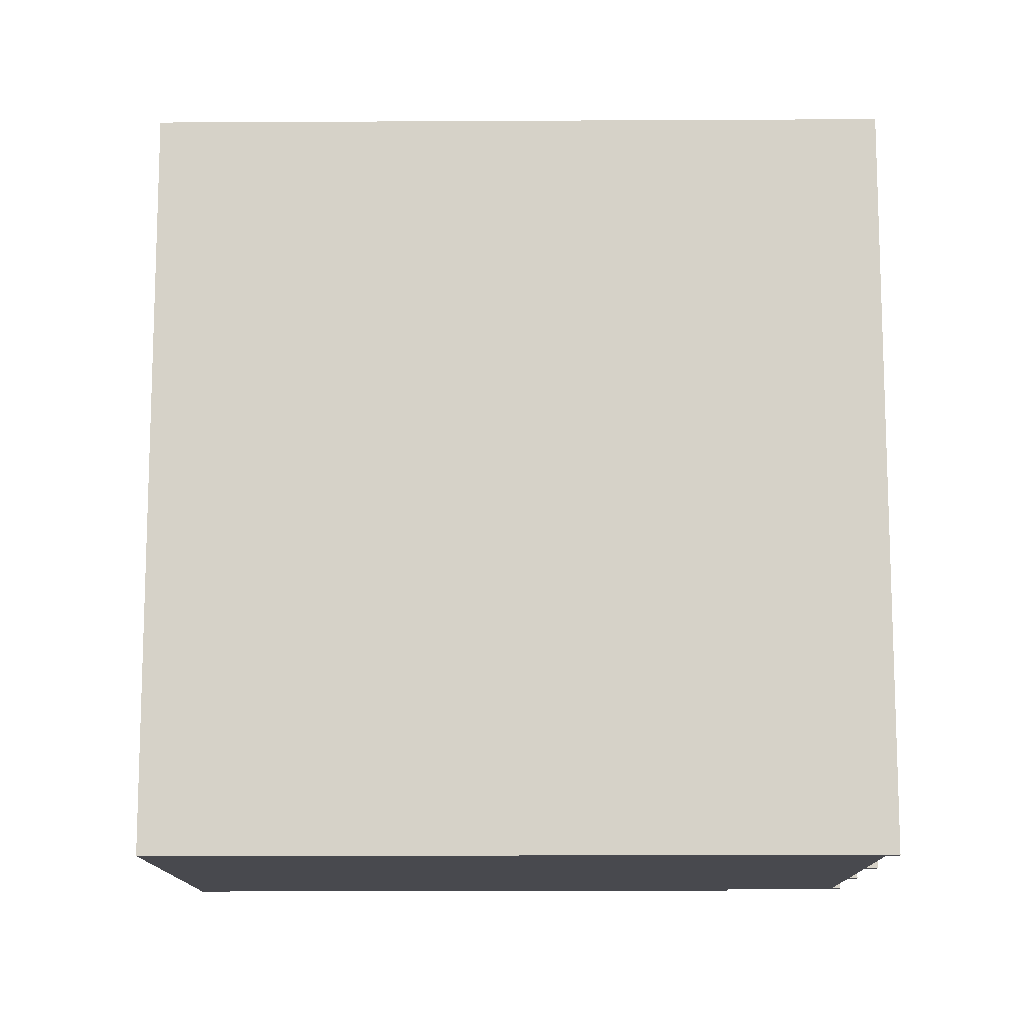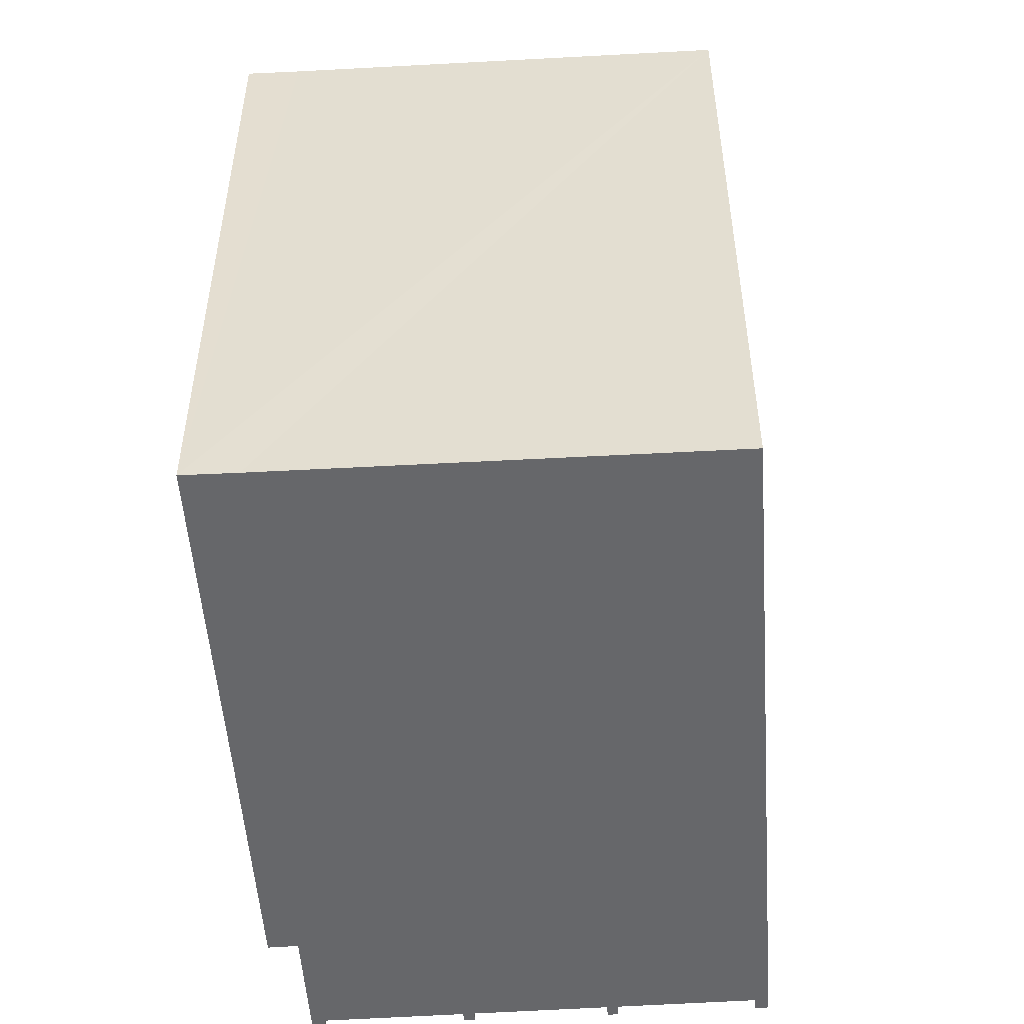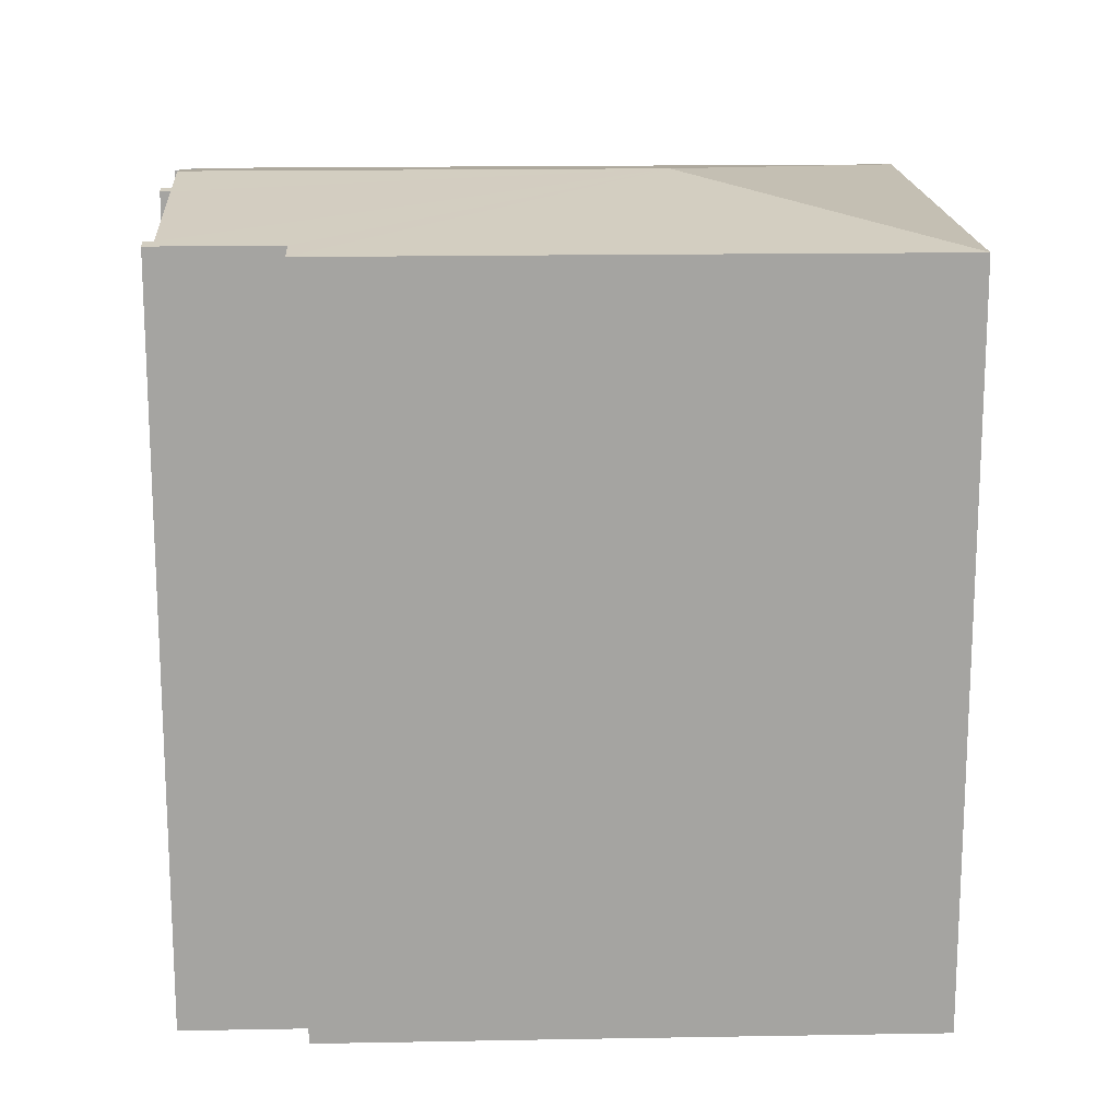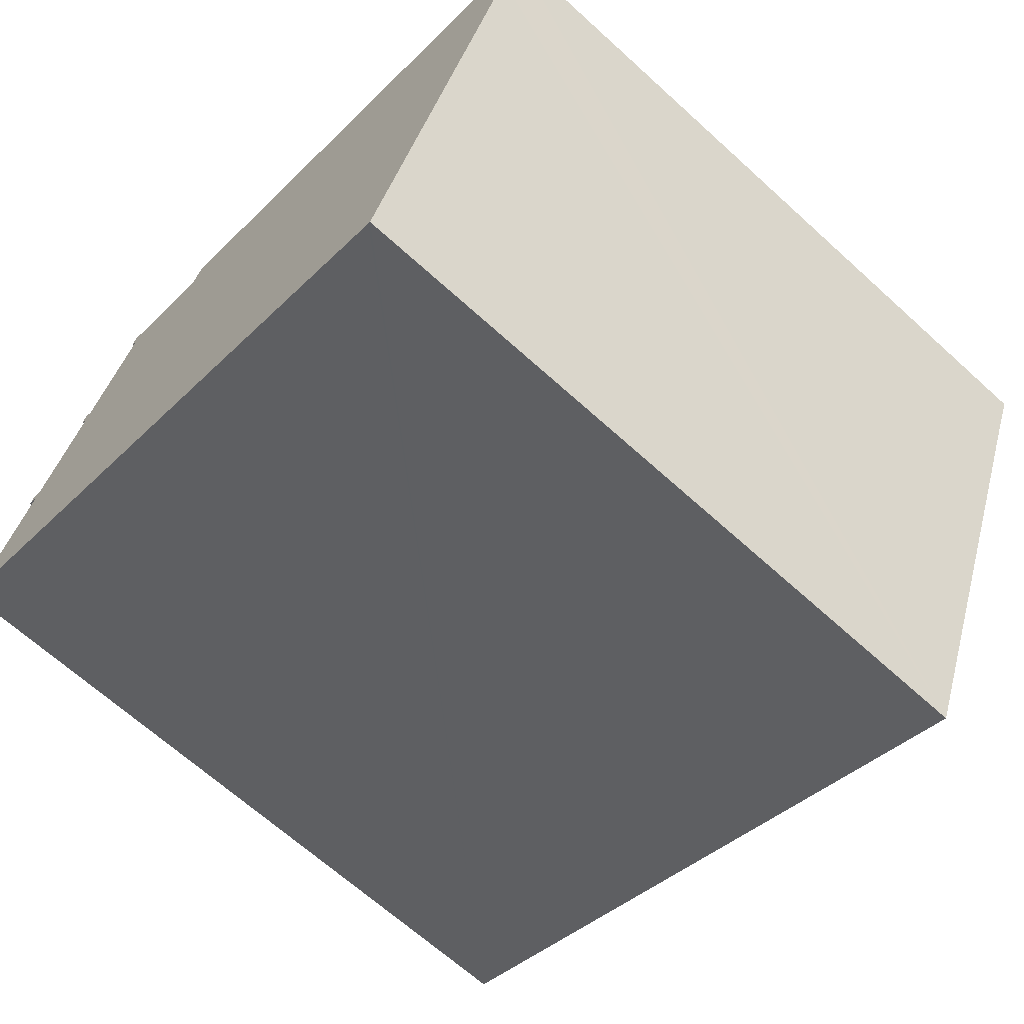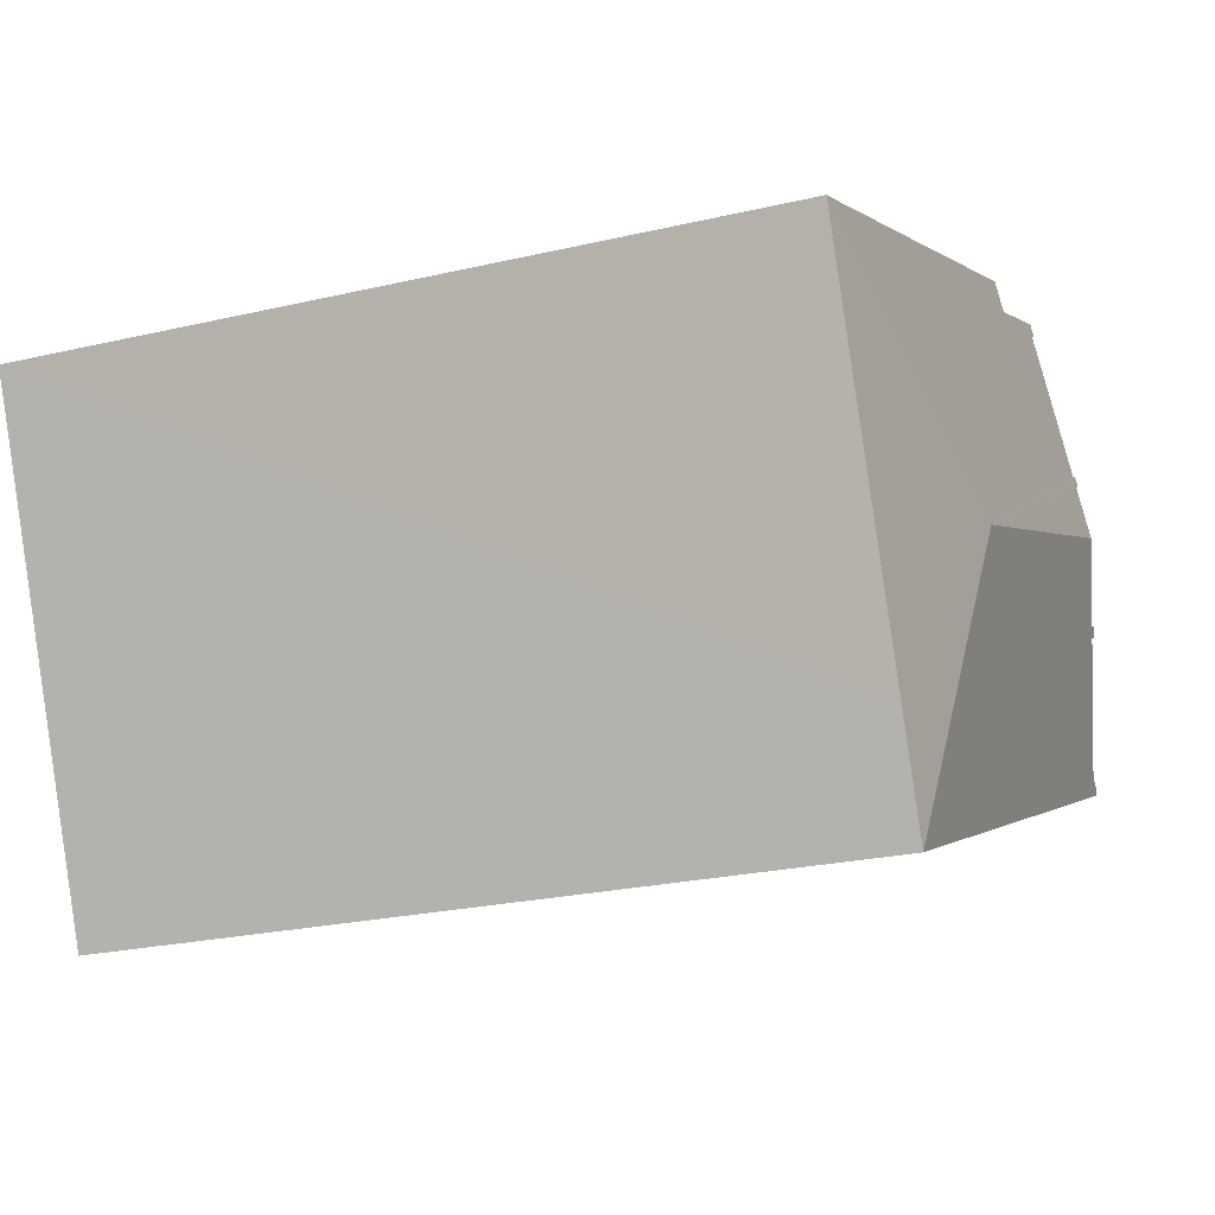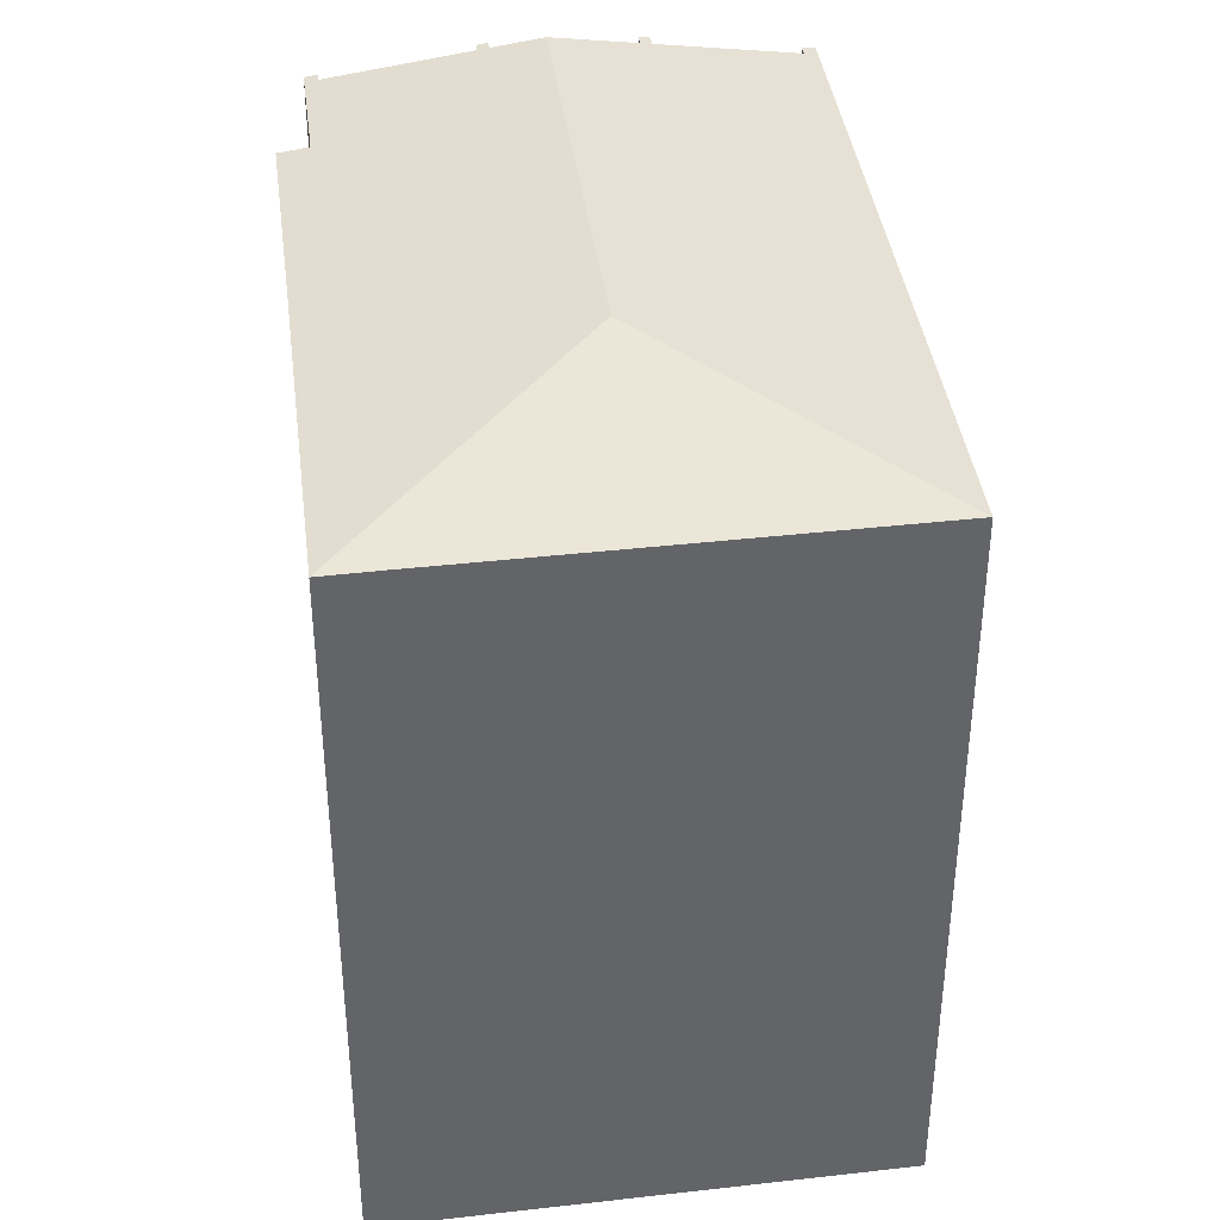
<metadata>
{"format":"obj","ext":"obj","renderer":"f3d","projection":"perspective","resolution":1024,"background":"white","views":[{"elev":-12.6,"azim":-157.3,"up":"+Y"},{"elev":-52.2,"azim":116.0,"up":"+Y"},{"elev":16.9,"azim":19.9,"up":"+Y"},{"elev":-66.3,"azim":47.6,"up":"+Z"},{"elev":-23.6,"azim":111.6,"up":"+Z"},{"elev":39.4,"azim":104.6,"up":"+Y"}]}
</metadata>
<code>
v  3.055 19.33 7.416
v  3.176 19.37 7.06
v  2.947 19.37 7.152
v  3.282 19.33 7.324
v  4.521 18.79 11.06
v  4.654 18.82 10.74
v  4.421 18.82 10.83
v  4.556 18.77 11.14
v  7.496 18.77 9.955
v  13.48 19.55 1.475
v  2.682 19.55 5.831
v  7.781 18.67 10.68
v  13.73 18.67 8.268
v  21.04 18.67 5.336
v  21.9 18.67 4.989
v  21.36 18.67 3.711
v  18.04 18.67 -4.229
v  16.95 18.67 -6.833
v  1.867 19.25 3.804
v  1.761 19.21 3.54
v  0.417 18.71 0.197
v  2.01 18.66 -0.81
v  3.52 18.67 -1.419
v  10.49 18.67 -4.229
v  16.89 18.67 -6.809
v  0.036 18.68 0.081
v  0.135 18.71 0.31
v  0 18.66 1.143e-15
v  1.479 19.21 3.653
v  1.592 19.25 3.914
v  16.95 4.184e-16 -6.833
v  16.89 4.169e-16 -6.809
v  2.01 4.96e-17 -0.81
v  0 0 0
v  10.49 2.59e-16 -4.229
v  3.52 8.689e-17 -1.419
v  1.761 -2.168e-16 3.54
v  1.479 -2.237e-16 3.653
v  3.176 -4.323e-16 7.06
v  2.947 -4.379e-16 7.152
v  4.654 -6.576e-16 10.74
v  4.421 -6.633e-16 10.83
v  21.9 -3.055e-16 4.989
v  21.36 -2.272e-16 3.711
v  18.04 2.59e-16 -4.229
v  0.135 -1.898e-17 0.31
v  0.036 -4.96e-18 0.081
v  1.592 -2.397e-16 3.914
v  4.556 -6.824e-16 11.14
v  4.521 -6.774e-16 11.06
v  0.417 -1.206e-17 0.197
v  1.867 -2.329e-16 3.804
v  3.055 -4.541e-16 7.416
v  3.282 -4.485e-16 7.324
v  7.496 -6.096e-16 9.955
v  7.781 -6.54e-16 10.68
v  13.73 -5.063e-16 8.268
v  21.04 -3.267e-16 5.336
v  2.682 -3.57e-16 5.831
g defaultobject
f 1 2 3
f 2 1 4
f 5 6 7
f 6 5 8
f 6 8 9
f 2 10 11
f 10 2 4
f 10 4 6
f 10 6 9
f 10 9 12
f 10 12 13
f 10 13 14
f 10 14 15
f 15 16 10
f 17 10 16
f 18 10 17
f 10 19 11
f 19 10 20
f 20 10 21
f 21 10 22
f 22 10 23
f 23 10 24
f 24 10 25
f 25 10 18
f 21 26 27
f 26 21 28
f 28 21 22
f 19 29 30
f 29 19 20
f 31 25 18
f 25 31 24
f 24 31 23
f 23 31 22
f 22 31 28
f 28 31 32
f 28 32 33
f 28 33 34
f 33 32 35
f 33 35 36
f 37 29 20
f 29 37 38
f 39 3 2
f 3 39 40
f 41 7 6
f 7 41 42
f 43 16 15
f 16 43 17
f 17 43 18
f 18 43 44
f 18 44 45
f 18 45 31
f 26 46 27
f 46 26 28
f 46 28 34
f 46 34 47
f 29 48 30
f 48 29 38
f 42 5 7
f 5 42 8
f 8 42 49
f 49 42 50
f 46 21 27
f 21 46 51
f 30 52 19
f 52 30 48
f 53 4 1
f 4 53 54
f 49 9 8
f 9 49 55
f 56 13 12
f 13 56 14
f 14 56 15
f 15 56 57
f 15 57 58
f 15 58 43
f 21 37 20
f 37 21 51
f 19 2 11
f 2 19 52
f 2 52 39
f 39 52 59
f 40 1 3
f 1 40 53
f 54 6 4
f 6 54 41
f 55 12 9
f 12 55 56
f 49 41 55
f 41 49 50
f 41 50 42
f 53 39 54
f 39 53 40
f 48 37 52
f 37 48 38
f 58 44 43
f 44 58 45
f 45 58 57
f 45 57 31
f 31 57 32
f 32 57 35
f 35 57 56
f 35 56 36
f 36 56 55
f 36 55 41
f 36 41 54
f 36 54 39
f 36 39 59
f 36 59 33
f 33 59 52
f 33 52 37
f 33 37 51
f 33 51 34
f 34 51 47
f 47 51 46

</code>
